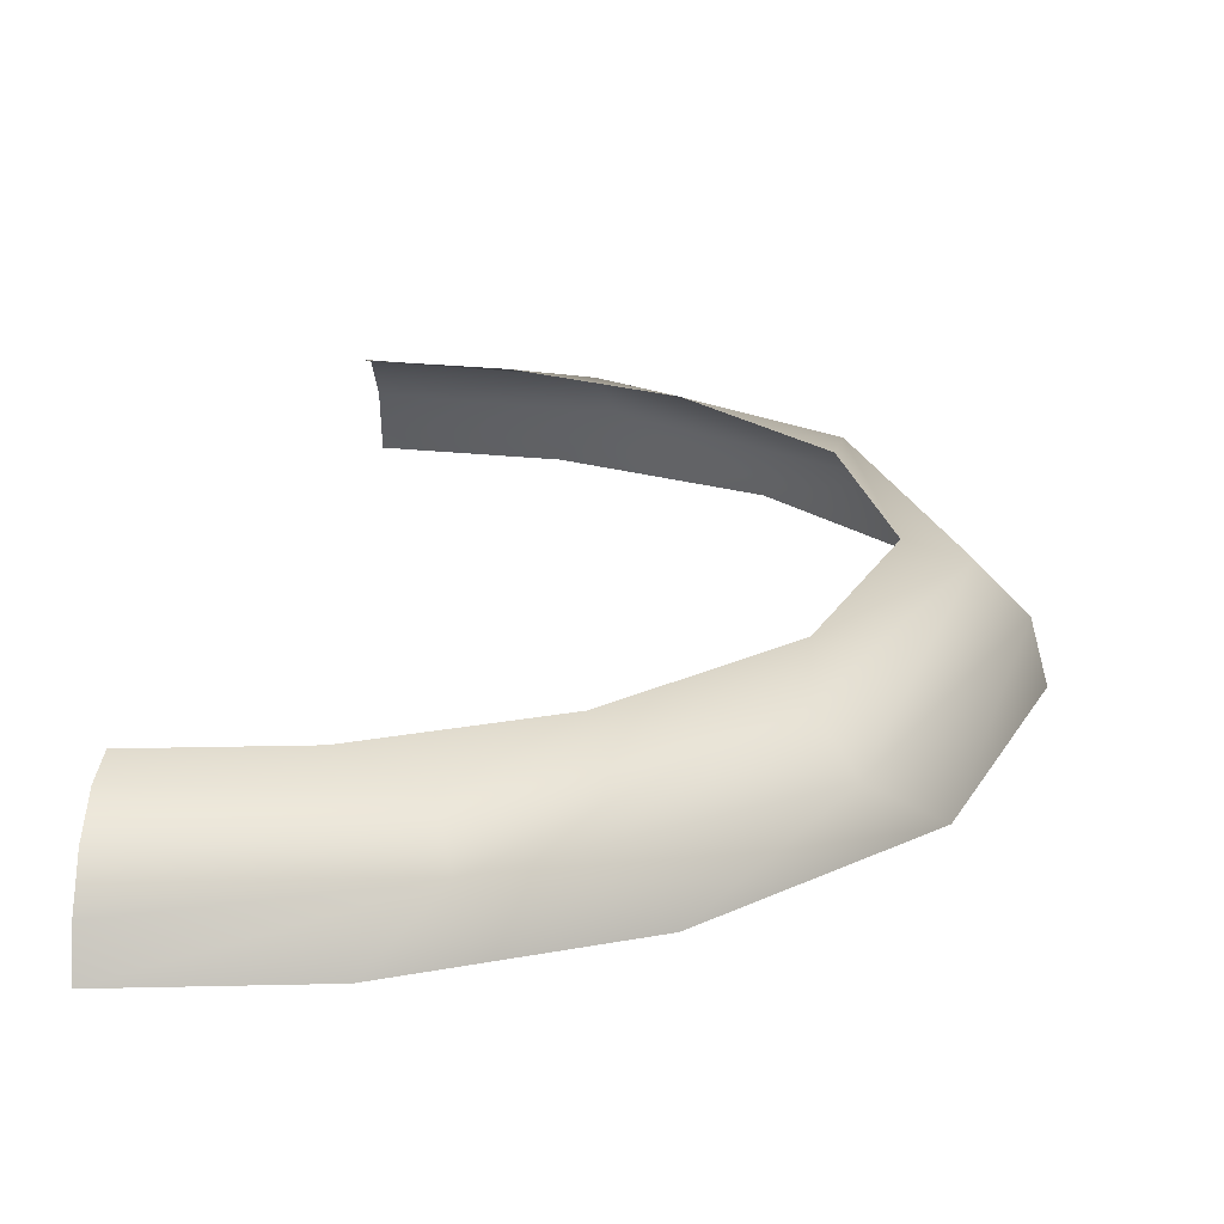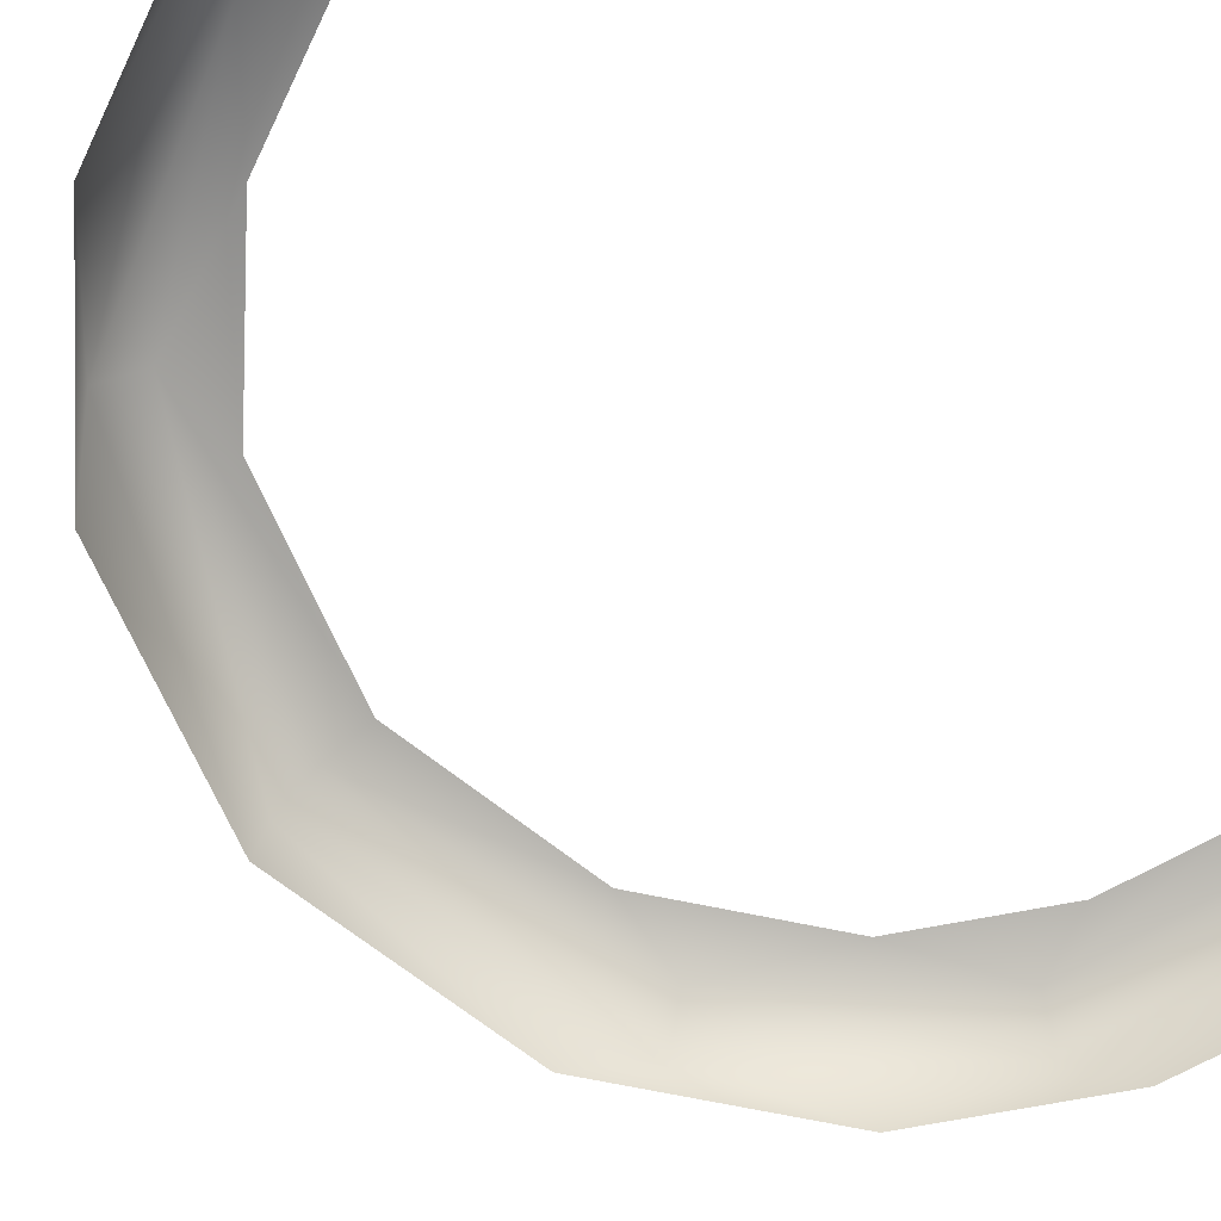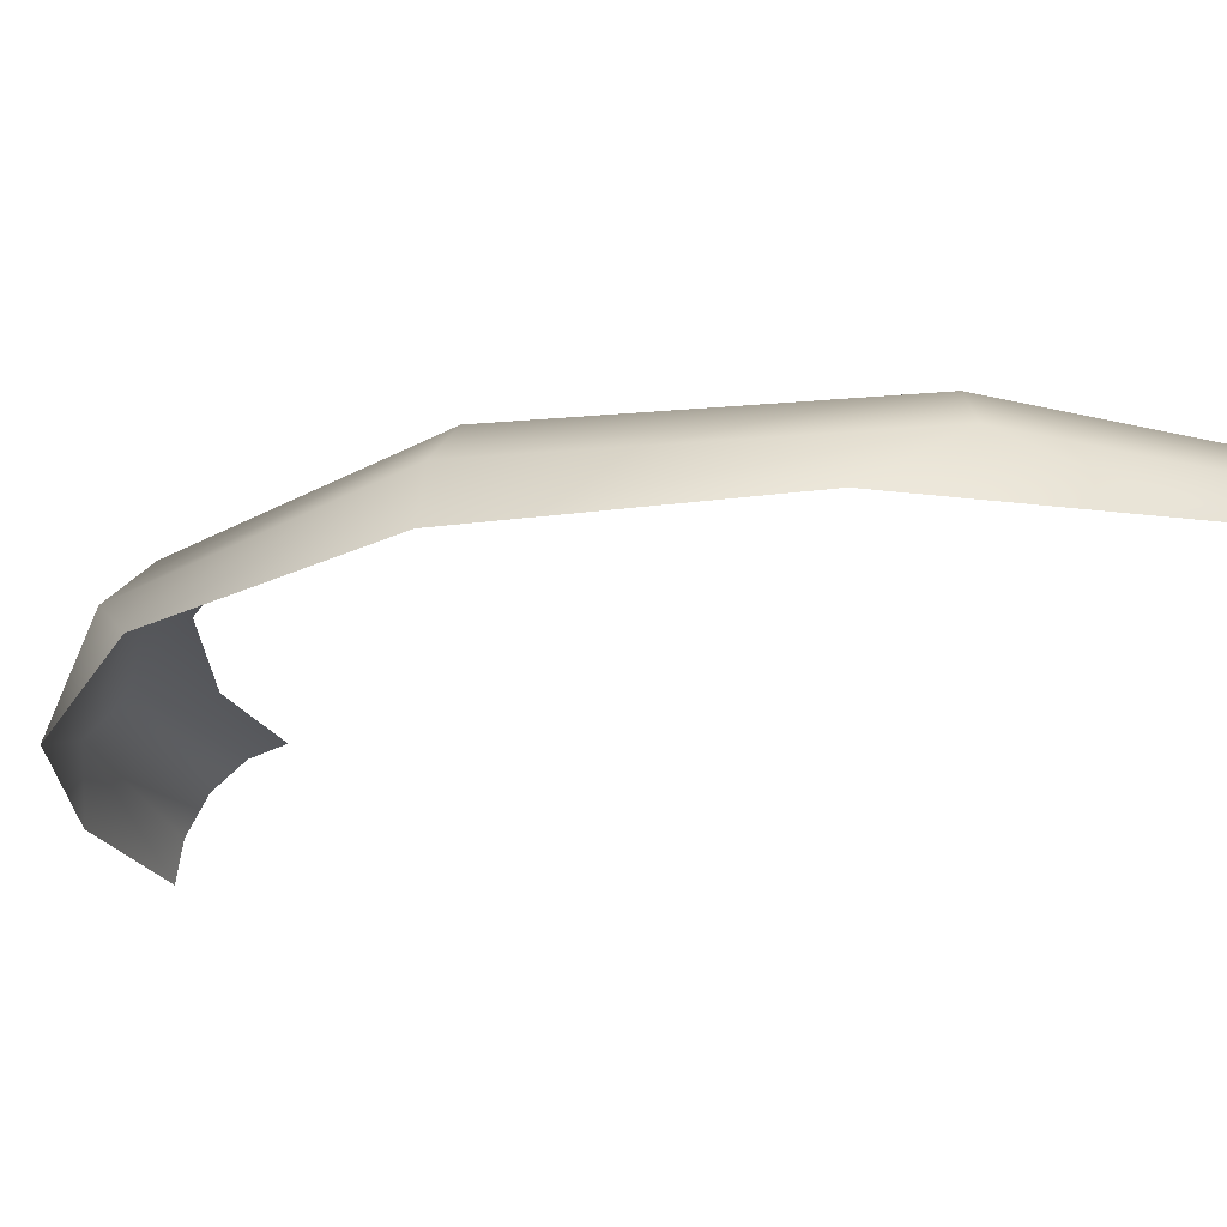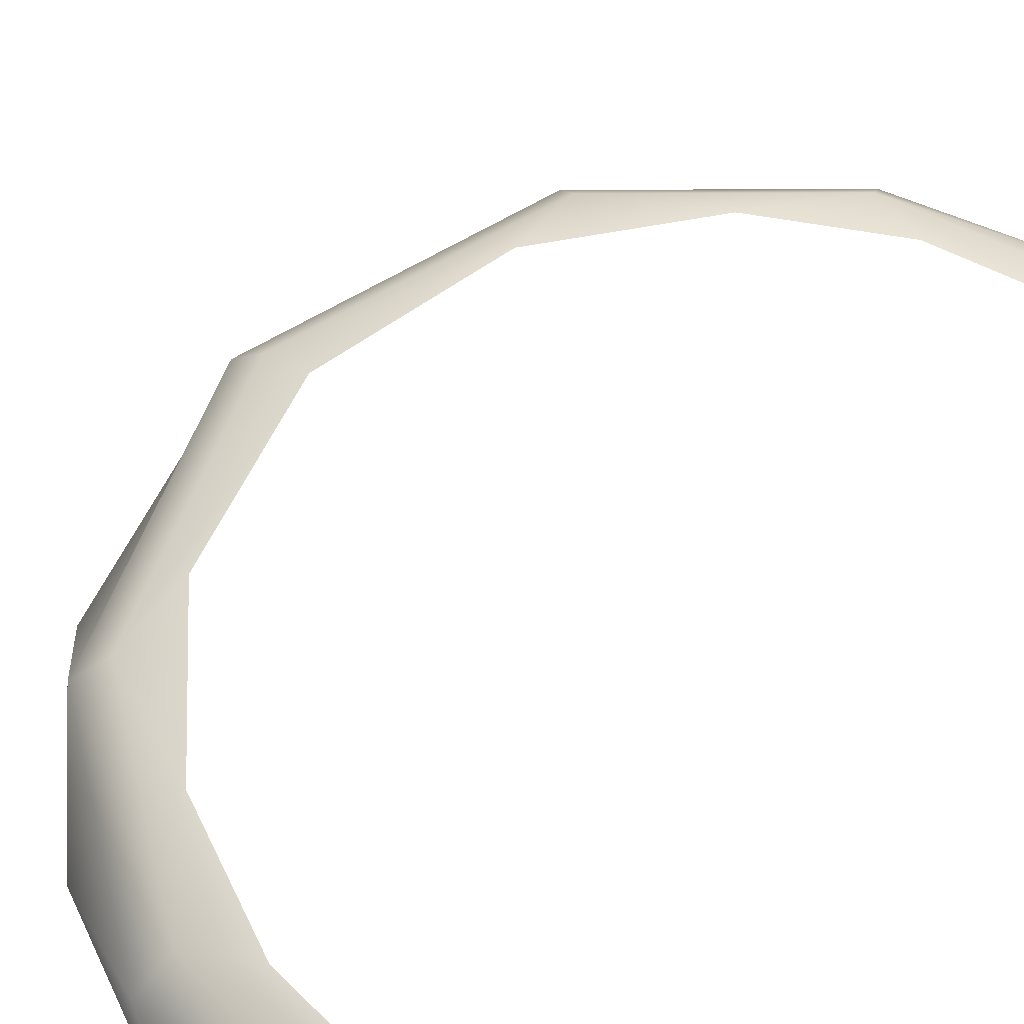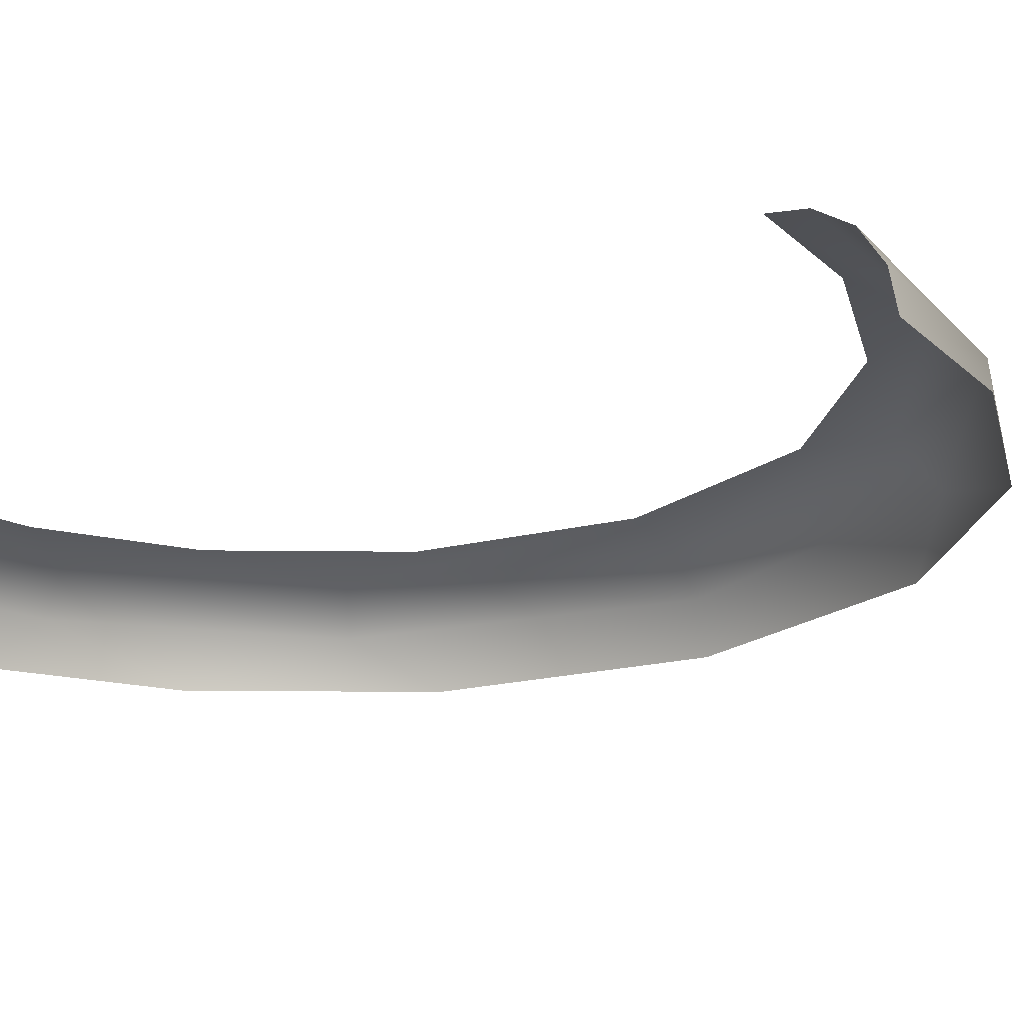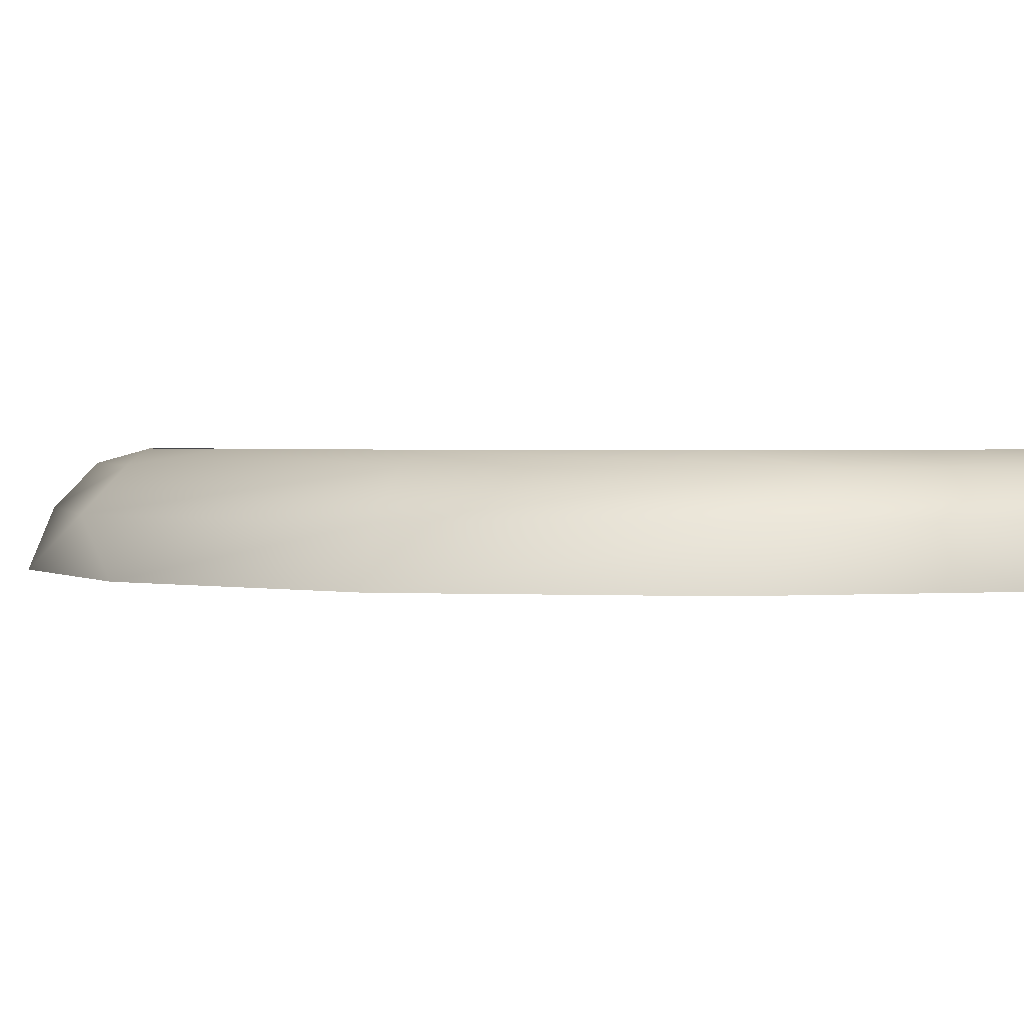
<metadata>
{"format":"obj","ext":"obj","renderer":"f3d","projection":"perspective","resolution":1024,"background":"white","views":[{"elev":18.6,"azim":10.2,"up":"+Y"},{"elev":-68.4,"azim":-137.7,"up":"+Y"},{"elev":-21.3,"azim":122.4,"up":"+Y"},{"elev":55.5,"azim":-137.6,"up":"+Y"},{"elev":-19.3,"azim":-45.9,"up":"+Y"},{"elev":1.4,"azim":119.5,"up":"+Y"}]}
</metadata>
<code>
o Group178/mesh221/mesh221-geometry#mesh221-geometry
v 0.09341 -0.3875 -0.1195
v 0.05028 -0.3875 -0.07984
v 0.05436 -0.3964 -0.07195
v 0.06552 -0.3845 -0.1039
v 0.008735 -0.3913 -0.06274
v 0.1009 -0.3964 -0.1148
v 0.09095 -0.3845 -0.1391
v 0.03496 -0.3845 -0.08537
v 0.008088 -0.3861 -0.07058
v 0.00916 -0.3992 -0.0576
v 0.1101 -0.3875 -0.1879
v 0.08091 -0.4077 -0.08661
v 0.007386 -0.3845 -0.07908
v 0.009294 -0.4077 -0.05598
v 0.119 -0.3964 -0.1886
v 0.04326 -0.4077 -0.06373
v 0.1122 -0.4077 -0.1299
v 0.0988 -0.3845 -0.1869
v 0.08242 -0.3875 -0.2526
v 0.08906 -0.3964 -0.2585
v 0.1219 -0.4077 -0.1889
v 0.08321 -0.3845 -0.2329
v 0.03338 -0.3875 -0.2846
v 0.05236 -0.3845 -0.2634
v 0.1027 -0.4077 -0.2454
v 0.03611 -0.3964 -0.2931
v 0.0647 -0.4077 -0.283
v -0.01073 -0.3964 -0.2985
v 0.01916 -0.3845 -0.2767
v 0.0238 -0.4077 -0.2994
v -0.01097 -0.4077 -0.3015
v -0.009997 -0.3875 -0.2897
v -0.009065 -0.3845 -0.2784
f 1 2 3
f 3 2 1
f 1 4 2
f 2 4 1
f 3 2 5
f 5 2 3
f 6 1 3
f 3 1 6
f 1 7 4
f 4 7 1
f 4 8 2
f 2 8 4
f 2 9 5
f 5 9 2
f 5 10 3
f 3 10 5
f 11 1 6
f 6 1 11
f 3 12 6
f 6 12 3
f 11 7 1
f 1 7 11
f 2 8 13
f 13 8 2
f 2 13 9
f 9 13 2
f 3 10 14
f 14 10 3
f 15 11 6
f 6 11 15
f 3 16 12
f 12 16 3
f 17 6 12
f 12 6 17
f 11 18 7
f 7 18 11
f 3 14 16
f 16 14 3
f 15 19 11
f 11 19 15
f 15 6 17
f 17 6 15
f 11 19 18
f 18 19 11
f 15 20 19
f 19 20 15
f 21 15 17
f 17 15 21
f 18 19 22
f 22 19 18
f 20 15 21
f 21 15 20
f 20 23 19
f 19 23 20
f 22 19 24
f 24 19 22
f 20 21 25
f 25 21 20
f 20 26 23
f 23 26 20
f 19 23 24
f 24 23 19
f 20 25 27
f 27 25 20
f 20 27 26
f 26 27 20
f 23 26 28
f 28 26 23
f 24 23 29
f 29 23 24
f 26 27 30
f 30 27 26
f 26 31 28
f 28 31 26
f 23 28 32
f 32 28 23
f 23 33 29
f 29 33 23
f 26 30 31
f 31 30 26
f 23 32 33
f 33 32 23

</code>
